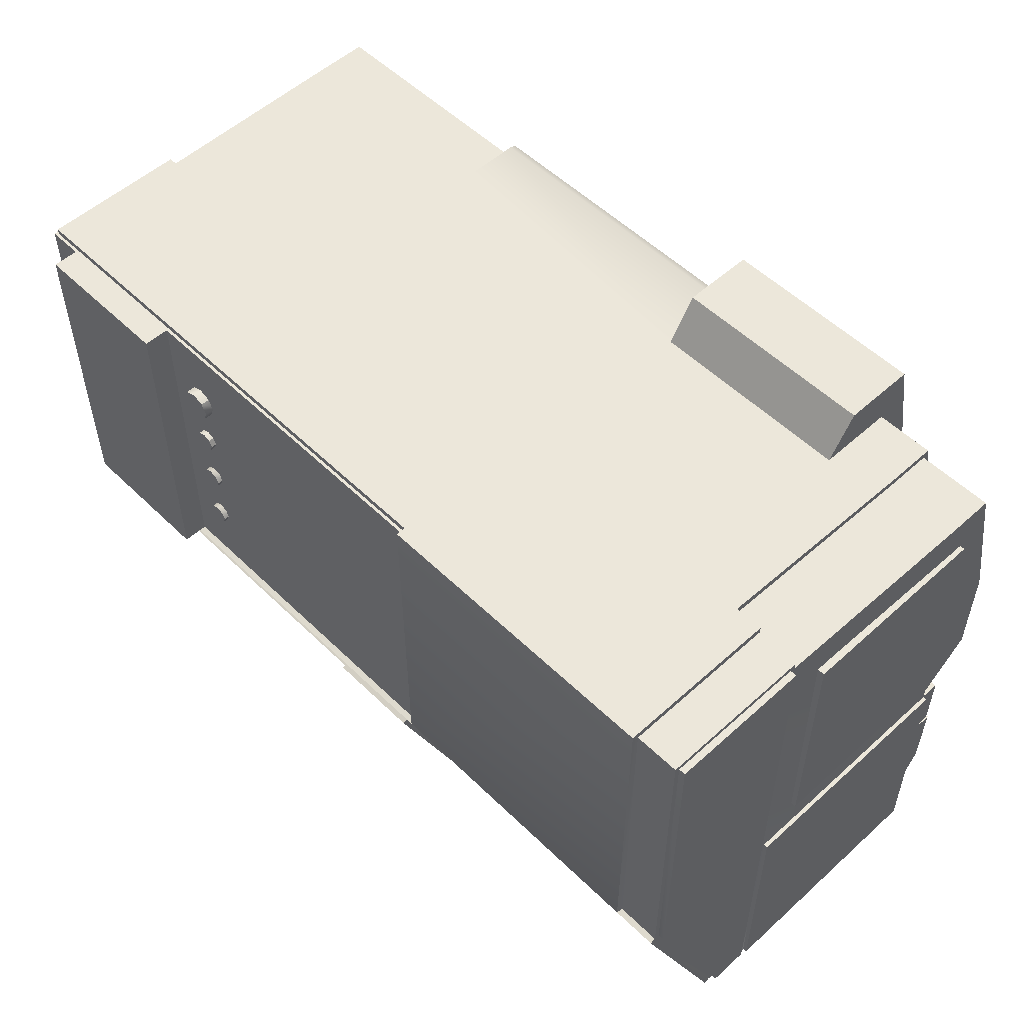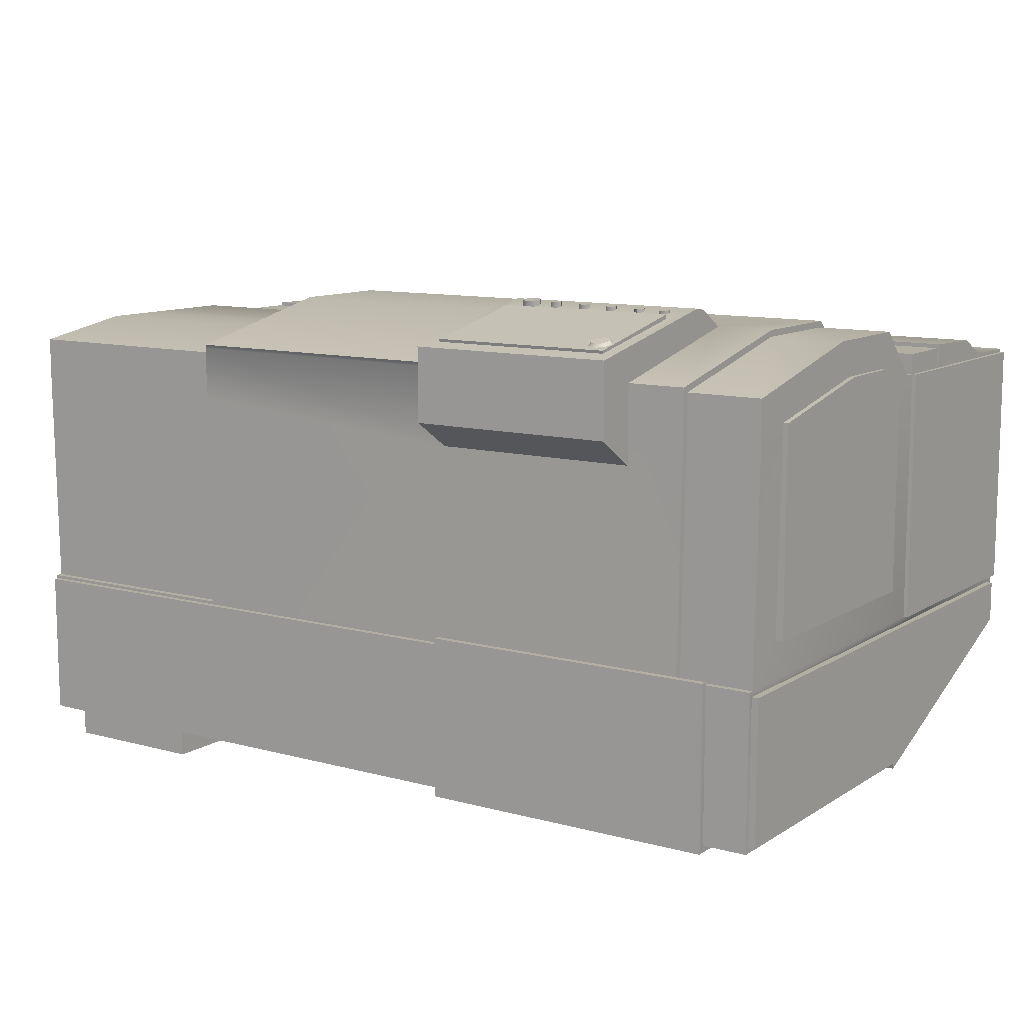
<metadata>
{"format":"obj","ext":"obj","renderer":"f3d","projection":"perspective","resolution":1024,"background":"white","views":[{"elev":53.3,"azim":-134.0,"up":"+Y"},{"elev":10.8,"azim":-146.1,"up":"+Z"}]}
</metadata>
<code>
v -123.6 302.8 41.25
v 178.7 302.8 -99.84
v 178.7 302.8 15.8
v -123.6 306.2 43.91
v -123.6 216.3 63.65
v -123.6 158.6 63.65
v -123.6 133.5 38.2
v -123.6 306.2 15.8
v 178.7 158.6 63.65
v 178.7 306.2 15.8
v -93.11 306.2 43.91
v -93.11 216.3 63.65
v -121.8 306.3 -99.84
v 178.7 133.5 38.2
v -93.11 328.9 56.99
v 16.29 328.9 56.99
v 16.29 158.6 63.65
v 177.3 216.8 65.93
v 177.3 158.6 65.93
v 17.7 216.8 65.93
v -93.11 238.8 74.65
v 16.29 232.2 73.46
v -93.11 232.2 73.46
v 16.29 238.8 74.65
v 304.2 0.2047 34.8
v 304.2 302.8 15.8
v -163.3 0.2047 34.8
v -163.3 302.8 15.8
v -161.8 302.8 -99.84
v -163.3 94.21 34.8
v 304.2 134.9 34.8
v -163.3 128.3 34.8
v -163.3 134.9 34.8
v -163.3 302.8 41.25
v -163.3 160.1 60.25
v 304.2 160.1 50.54
v -163.3 215.8 60.25
v -163.3 215.8 34.8
v 302.7 302.8 -99.84
v 304.2 215.8 34.8
v 304.2 215.9 50.53
v -165.5 128.3 34.8
v -165.5 128.3 -98.2
v 178.7 302.8 41.25
v 178.7 215.8 50.55
v 178.7 160.1 50.54
v 178.7 134.9 34.8
v 178.7 0.2047 34.8
v 178.7 306.2 43.91
v 178.7 216.3 63.65
v -93.11 306.2 3.502
v 16.29 306.2 43.91
v 16.29 306.2 3.502
v 178.7 128.3 34.8
v -93.11 328.9 18.32
v 16.29 328.9 18.32
v 16.29 216.3 63.65
v 177.3 307.3 46.08
v 17.7 307.3 46.08
v 17.7 158.6 65.93
v 304.2 247.7 50.51
v 178.7 248 50.53
v 304.2 302.8 41.25
v -123.6 302.8 15.8
v -123.6 215.8 60.25
v -123.6 160.1 60.25
v -123.6 134.9 34.8
v -123.6 128.3 34.8
v -123.6 0.2047 34.8
v -163.1 128.3 34.8
v 304 128.3 34.8
v -163.1 94.21 34.8
v 304 94.21 34.8
v -163.1 128.3 45.63
v 304 128.3 45.63
v -163.1 94.21 45.63
v 304 94.21 45.63
v -163.1 34.05 34.8
v 304 34.05 34.8
v -163.1 92.31 34.8
v 304 92.31 34.8
v -163.1 34.05 36.92
v 304 34.05 36.92
v -163.1 92.31 47.6
v 304 92.31 47.6
v -163.1 51.68 46.15
v -163.1 50.89 34.8
v 304 51.68 46.15
v 304 50.89 34.8
v 304 0.2047 34.8
v -163.1 0.2047 34.8
v 304 0.2047 36.7
v -163.1 0.2047 36.7
v 304.2 0.2047 -98.2
v 302.7 306.3 -99.84
v -163.3 0.2047 -98.2
v -161.8 306.3 -99.84
v -161.8 306.3 -181.1
v 302.7 306.3 -181.1
v 302.7 0.2047 -126.2
v -161.8 0.2047 -126.2
v -161.8 132.4 -181.1
v 302.7 132.4 -181.1
v 205.2 132.4 -181.1
v 178.7 0.2047 -98.2
v 178.7 306.3 -99.84
v 283.8 306.3 -181.1
v 283.8 132.4 -181.1
v 283.8 0.2047 -126.2
v 205.2 306.3 -181.1
v -123.6 0.2047 -98.2
v -136.7 0.2047 -126.2
v -161.8 -1.844 -128.9
v -161.8 131.6 -184.1
v -137.5 131.6 -184.1
v 302.7 -1.844 -128.9
v 302.7 131.6 -184.1
v 283.8 131.6 -184.1
v 283.8 -1.844 -128.9
v 205.2 131.6 -184.1
v 21.13 131.6 -184.1
v 21.13 -1.844 -128.9
v 283.8 76.79 -161.5
v 302.7 76.79 -161.5
v 302.7 79.4 -159.1
v 283.8 53.97 -152.1
v 302.7 53.97 -152.1
v 302.7 56.58 -149.6
v 91.38 76.79 -161.5
v 91.38 53.97 -152.1
v 91.38 -1.844 -128.9
v 91.38 0.2047 -126.2
v 21.13 306.3 -181.1
v 91.38 131.6 -184.1
v 91.38 132.4 -181.1
v 283.8 75.72 -164.1
v 283.8 52.9 -154.6
v 91.38 75.72 -164.1
v 91.38 52.9 -154.6
v 30.23 120.7 -179.7
v 30.23 6.745 -132.6
v 81.48 6.745 -132.5
v 81.48 120.7 -179.7
v 30.23 119.5 -182.5
v 30.23 5.596 -135.2
v 81.48 5.596 -135.2
v 81.48 119.5 -182.5
v 302.7 3.405 -103
v 302.7 303.1 -103
v 302.7 303.1 -177.9
v 302.7 3.405 -124.1
v 302.7 133.1 -177.9
v 302.7 80.62 -156.1
v 302.7 57.8 -146.7
v 306 3.405 -103
v 306 303.1 -103
v 306 303.1 -177.9
v 306 3.405 -124.1
v 306 133.1 -177.9
v 306 80.62 -156.1
v 306 57.8 -146.7
v -161.8 2.905 -102.5
v -161.8 303.6 -102.5
v -161.8 303.6 -178.4
v -161.8 2.905 -124.4
v -161.8 133 -178.4
v -165.3 2.905 -102.5
v -165.3 303.6 -102.5
v -165.3 303.6 -178.4
v -165.3 2.905 -124.4
v -165.3 133 -178.4
v 301.1 306.3 -101.4
v 171.7 306.3 -101.4
v 301.1 306.3 -179.5
v 205.3 306.3 -179.5
v 21.13 306.3 -179.5
v 21.13 306.3 -101.4
v 301.1 309.6 -179.5
v 205.3 309.6 -179.5
v 301.1 309.6 -101.4
v 21.13 309.6 -101.4
v 171.7 309.6 -101.4
v 21.13 309.6 -179.5
v -138.3 306.3 -99.76
v -138.3 132.4 -181.1
v 21.13 309.9 -184.7
v -138.3 309.9 -98.24
v -138.3 309.9 -184.7
v 21.13 0.2047 -126.2
v -138.3 306.3 -98.24
v -138.3 306.3 -181.1
v -137.8 -1.844 -128.9
v 205.2 132.4 -194.6
v 205.2 306.3 -194.6
v 283.8 306.3 -194.6
v 283.8 132.4 -194.6
v -121.9 302.8 -99.84
v 21.04 306.3 -98.27
v -121.8 306.3 -98.23
v 21.13 132.4 -181.1
v 21.13 309.9 -98.24
v -163.3 128.3 -98.2
v -161.8 127.6 -102.5
v -161.8 92.84 -102.5
v -163.3 94.21 -98.2
v -165.3 129.8 -102.5
v -165.5 0.2047 -98.2
v -165.5 0.2047 34.8
v -165.5 94.21 34.8
v -165.5 94.21 -98.2
v -161.3 280.2 -79.58
v -161.3 150.3 22.16
v -161.3 150.3 -79.58
v -161.3 280.2 27.1
v -161.3 169.6 41.63
v -161.3 207 41.63
v -161.3 207 -79.58
v -165.9 280.2 -79.58
v -165.9 150.3 22.16
v -165.9 150.3 -79.58
v -165.9 280.2 27.1
v -165.9 169.6 41.63
v -165.9 207 41.63
v -165.9 207 -79.58
v 301.7 280.2 27.1
v 301.7 280.2 -79.58
v 301.7 150.3 22.16
v 301.7 150.3 -79.58
v 301.7 169.6 41.63
v 301.7 207 41.63
v 306.8 207 41.63
v 301.7 207 -79.58
v 306.8 280.2 27.1
v 306.8 280.2 -79.58
v 306.8 150.3 22.16
v 306.8 150.3 -79.58
v 306.8 169.6 41.63
v 306.8 207 -79.58
v -62.1 248.6 72.12
v -62.97 250.7 71.93
v -65.05 251.6 71.86
v -67.14 250.7 71.93
v -68 248.6 72.12
v -67.14 246.5 72.3
v -65.05 245.7 72.37
v -62.97 246.5 72.3
v -62.1 248.8 74.21
v -62.97 250.9 74.03
v -65.05 251.7 73.95
v -67.14 250.9 74.03
v -68 248.8 74.21
v -67.14 246.7 74.39
v -65.05 245.9 74.47
v -62.97 246.7 74.39
v -76.61 248.6 71.93
v -77.47 250.7 71.74
v -79.56 251.6 71.67
v -81.65 250.7 71.74
v -82.51 248.6 71.93
v -81.65 246.5 72.11
v -79.56 245.7 72.18
v -77.47 246.5 72.11
v -76.61 248.8 74.02
v -77.47 250.9 73.84
v -79.56 251.7 73.76
v -81.65 250.9 73.84
v -82.51 248.8 74.02
v -81.65 246.7 74.2
v -79.56 245.9 74.28
v -77.47 246.7 74.2
v -45.27 248.6 71.42
v -46.13 250.7 71.24
v -48.22 251.6 71.16
v -50.31 250.7 71.24
v -51.17 248.6 71.42
v -50.31 246.5 71.6
v -48.22 245.7 71.68
v -46.13 246.5 71.6
v -45.27 248.8 74.56
v -46.13 250.9 74.38
v -48.22 251.7 74.3
v -50.31 250.9 74.38
v -51.17 248.8 74.56
v -50.31 246.7 74.74
v -48.22 245.9 74.82
v -46.13 246.7 74.74
v -29.26 248.6 71.7
v -30.13 250.7 71.52
v -32.21 251.6 71.45
v -34.3 250.7 71.52
v -35.16 248.6 71.7
v -34.3 246.5 71.89
v -32.21 245.7 71.96
v -30.13 246.5 71.89
v -29.26 248.8 74.84
v -30.13 250.9 74.66
v -32.21 251.7 74.59
v -34.3 250.9 74.66
v -35.16 248.8 74.84
v -34.3 246.7 75.02
v -32.21 245.9 75.1
v -30.13 246.7 75.02
v -11.96 248.7 72.04
v -12.82 250.8 71.86
v -14.91 251.7 71.78
v -16.99 250.8 71.86
v -17.86 248.7 72.04
v -16.99 246.7 72.22
v -14.91 245.8 72.3
v -12.82 246.7 72.22
v -11.96 248.9 75.18
v -12.82 251 75
v -14.91 251.9 74.92
v -16.99 251 75
v -17.86 248.9 75.18
v -16.99 246.9 75.36
v -14.91 246 75.44
v -12.82 246.9 75.36
v 9.64 259 70.64
v 9.64 319.2 58.89
v -86.46 319.2 58.89
v -86.46 259 70.64
v 9.64 259.3 72.84
v 9.64 319.5 60.36
v -86.46 319.5 60.36
v -86.46 259.3 72.84
v -72.8 309.7 61.86
v -74.76 314.3 61.04
v -79.51 316.3 60.7
v -84.25 314.3 61.04
v -86.22 309.7 61.86
v -84.25 305 62.69
v -79.51 303.1 63.03
v -74.76 305 62.69
v -74.77 310.4 64
v -76.15 313.6 63.13
v -79.51 315 62.77
v -82.86 313.6 63.13
v -84.25 310.4 64
v -82.86 307.2 64.87
v -79.51 305.8 65.23
v -76.15 307.2 64.87
v 5.136 248.6 72.02
v 3.748 252 71.73
v 0.3971 253.4 71.61
v -2.954 252 71.73
v -4.342 248.6 72.02
v -2.954 245.3 72.31
v 0.3971 243.9 72.44
v 3.748 245.3 72.31
v 5.136 248.9 75.51
v 3.748 252.3 75.21
v 0.3971 253.6 75.09
v -2.954 252.3 75.21
v -4.342 248.9 75.51
v -2.954 245.6 75.8
v 0.3971 244.2 75.92
v 3.748 245.6 75.8
v 187.9 170.1 -183.9
v 186.3 174 -183.9
v 182.3 175.7 -183.9
v 178.4 174 -183.9
v 176.7 170.1 -183.9
v 178.4 166.1 -183.9
v 182.3 164.5 -183.9
v 186.3 166.1 -183.9
v 187.9 170.1 -178.7
v 186.3 174 -178.7
v 182.3 175.7 -178.7
v 178.4 174 -178.7
v 176.7 170.1 -178.7
v 178.4 166.1 -178.7
v 182.3 164.5 -178.7
v 186.3 166.1 -178.7
v 187.9 203.6 -183.9
v 186.3 207.6 -183.9
v 182.3 209.2 -183.9
v 178.4 207.6 -183.9
v 176.7 203.6 -183.9
v 178.4 199.6 -183.9
v 182.3 198 -183.9
v 186.3 199.6 -183.9
v 187.9 203.6 -178.7
v 186.3 207.6 -178.7
v 182.3 209.2 -178.7
v 178.4 207.6 -178.7
v 176.7 203.6 -178.7
v 178.4 199.6 -178.7
v 182.3 198 -178.7
v 186.3 199.6 -178.7
v 187.9 236.1 -183.9
v 186.3 240 -183.9
v 182.3 241.7 -183.9
v 178.4 240 -183.9
v 176.7 236.1 -183.9
v 178.4 232.1 -183.9
v 182.3 230.5 -183.9
v 186.3 232.1 -183.9
v 187.9 236.1 -178.7
v 186.3 240 -178.7
v 182.3 241.7 -178.7
v 178.4 240 -178.7
v 176.7 236.1 -178.7
v 178.4 232.1 -178.7
v 182.3 230.5 -178.7
v 186.3 232.1 -178.7
v 191 268.3 -185.8
v 188.5 274.5 -185.8
v 182.3 277 -185.8
v 176.2 274.5 -185.8
v 173.7 268.3 -185.8
v 176.2 262.2 -185.8
v 182.3 259.7 -185.8
v 188.5 262.2 -185.8
v 191 268.3 -178.7
v 188.5 274.5 -178.7
v 182.3 277 -178.7
v 176.2 274.5 -178.7
v 173.7 268.3 -178.7
v 176.2 262.2 -178.7
v 182.3 259.7 -178.7
v 188.5 262.2 -178.7
o Object005
f 14 17 6
f 6 7 14
f 23 12 57
f 57 22 23
f 14 9 17
f 57 52 16
f 57 16 24
f 57 24 22
f 11 12 23
f 11 23 21
f 11 21 15
f 54 14 7
f 7 68 54
f 16 56 55
f 55 15 16
f 1 65 5
f 5 4 1
f 65 66 6
f 6 5 65
f 66 67 7
f 7 6 66
f 67 68 7
f 3 2 106
f 106 10 3
f 197 199 13
f 44 3 10
f 10 49 44
f 64 1 4
f 4 8 64
f 12 11 4
f 4 5 12
f 12 5 6
f 11 51 8
f 8 4 11
f 53 52 49
f 49 10 53
f 53 10 106
f 23 22 24
f 24 21 23
f 52 53 56
f 56 16 52
f 51 11 15
f 15 55 51
f 17 57 12
f 12 6 17
f 20 60 19
f 19 18 20
f 50 49 58
f 58 18 50
f 9 50 18
f 18 19 9
f 41 40 26
f 41 26 63
f 41 63 61
f 62 44 49
f 62 49 50
f 62 50 45
f 25 31 54
f 54 48 25
f 207 208 209
f 209 210 207
f 25 94 31
f 26 39 2
f 2 3 26
f 202 33 38
f 38 29 202
f 42 43 210
f 210 209 42
f 47 54 31
f 33 202 32
f 31 36 46
f 46 47 31
f 38 33 35
f 35 37 38
f 3 44 63
f 63 26 3
f 40 41 36
f 36 31 40
f 38 37 34
f 34 28 38
f 38 28 29
f 40 39 26
f 32 202 43
f 43 42 32
f 30 32 42
f 42 209 30
f 202 205 210
f 210 43 202
f 48 54 68
f 68 69 48
f 105 48 69
f 69 111 105
f 46 45 50
f 50 9 46
f 47 46 9
f 9 14 47
f 47 14 54
f 53 51 55
f 55 56 53
f 1 64 28
f 28 34 1
f 65 1 34
f 34 37 65
f 66 65 37
f 37 35 66
f 67 66 35
f 35 33 67
f 57 17 60
f 60 20 57
f 52 57 20
f 20 59 52
f 68 67 33
f 33 32 68
f 49 52 59
f 59 58 49
f 68 32 30
f 69 68 30
f 30 27 69
f 17 9 19
f 19 60 17
f 111 69 27
f 27 96 111
f 64 197 29
f 29 28 64
f 325 326 323
f 323 324 325
f 58 59 20
f 20 18 58
f 45 41 61
f 61 62 45
f 46 36 41
f 41 45 46
f 44 62 61
f 61 63 44
f 75 74 76
f 76 77 75
f 71 70 74
f 74 75 71
f 73 71 75
f 75 77 73
f 72 73 77
f 77 76 72
f 70 72 76
f 76 74 70
f 85 84 86
f 86 88 85
f 81 80 84
f 84 85 81
f 89 81 85
f 85 88 89
f 87 78 82
f 82 86 87
f 87 86 84
f 84 80 87
f 88 86 82
f 82 83 88
f 89 88 83
f 83 79 89
f 93 92 83
f 83 82 93
f 91 90 92
f 92 93 91
f 78 91 93
f 93 82 78
f 90 79 83
f 83 92 90
f 168 169 171
f 171 206 168
f 155 158 161
f 155 161 160
f 160 159 157
f 155 160 157
f 155 157 156
f 13 184 197
f 112 111 96
f 96 101 112
f 115 192 113
f 113 114 115
f 189 111 112
f 193 194 195
f 195 196 193
f 179 182 180
f 180 178 179
f 108 107 99
f 99 103 108
f 126 127 116
f 116 119 126
f 109 100 94
f 129 134 120
f 120 123 129
f 111 132 105
f 181 182 183
f 184 97 29
f 29 197 184
f 102 185 115
f 115 114 102
f 101 102 114
f 114 113 101
f 112 101 113
f 113 192 112
f 104 108 118
f 118 120 104
f 100 109 119
f 119 116 100
f 128 100 116
f 116 127 128
f 108 103 117
f 117 118 108
f 132 189 122
f 122 131 132
f 135 104 120
f 120 134 135
f 177 173 182
f 182 181 177
f 123 120 118
f 124 123 118
f 118 117 124
f 125 124 117
f 117 103 125
f 175 176 183
f 183 179 175
f 127 126 123
f 123 124 127
f 128 127 124
f 124 125 128
f 131 130 126
f 126 119 131
f 132 131 119
f 119 109 132
f 132 109 105
f 183 182 179
f 135 134 121
f 121 200 135
f 123 126 137
f 137 136 123
f 130 129 138
f 138 139 130
f 126 130 139
f 139 137 126
f 129 123 136
f 136 138 129
f 129 130 142
f 130 131 142
f 131 122 141
f 141 142 131
f 134 129 142
f 142 143 134
f 121 134 143
f 143 140 121
f 122 121 140
f 140 141 122
f 142 141 145
f 145 146 142
f 143 142 146
f 146 147 143
f 140 143 147
f 147 144 140
f 141 140 144
f 144 145 141
f 94 100 151
f 151 148 94
f 95 39 149
f 99 95 149
f 149 150 99
f 103 99 150
f 150 152 103
f 125 103 152
f 152 153 125
f 128 125 153
f 153 154 128
f 100 128 154
f 154 151 100
f 148 151 158
f 158 155 148
f 149 148 155
f 155 156 149
f 150 149 156
f 156 157 150
f 152 150 157
f 157 159 152
f 153 152 159
f 159 160 153
f 154 153 160
f 160 161 154
f 151 154 161
f 161 158 151
f 101 96 162
f 162 165 101
f 102 101 165
f 165 166 102
f 98 102 166
f 166 164 98
f 97 98 164
f 164 163 97
f 205 202 203
f 203 204 205
f 165 162 167
f 167 170 165
f 166 165 170
f 170 171 166
f 164 166 171
f 171 169 164
f 163 164 169
f 169 168 163
f 163 168 206
f 206 203 163
f 107 110 175
f 175 174 107
f 106 95 172
f 172 173 106
f 99 107 174
f 95 99 174
f 174 172 95
f 198 106 173
f 173 177 198
f 110 133 176
f 176 175 110
f 174 175 179
f 179 178 174
f 173 172 180
f 180 182 173
f 172 174 178
f 178 180 172
f 188 187 201
f 201 186 188
f 184 190 187
f 188 186 121
f 121 115 188
f 191 188 115
f 115 185 191
f 122 192 115
f 115 121 122
f 144 147 146
f 146 145 144
f 139 138 136
f 136 137 139
f 104 135 133
f 133 110 104
f 104 110 194
f 194 193 104
f 110 107 195
f 195 194 110
f 107 108 196
f 196 195 107
f 108 104 193
f 193 196 108
f 95 106 2
f 2 39 95
f 133 135 200
f 53 106 198
f 197 64 8
f 8 199 197
f 199 8 51
f 51 53 198
f 198 199 51
f 191 184 187
f 187 188 191
f 199 190 184
f 184 13 199
f 186 201 181
f 181 183 186
f 201 198 177
f 177 181 201
f 183 176 133
f 133 186 183
f 199 198 201
f 201 187 199
f 187 190 199
f 29 97 163
f 202 29 163
f 202 163 203
f 162 96 205
f 205 204 162
f 191 98 97
f 97 184 191
f 185 102 98
f 98 191 185
f 121 186 133
f 133 200 121
f 170 167 206
f 206 171 170
f 206 167 162
f 206 162 204
f 206 204 203
f 112 192 122
f 122 189 112
f 109 94 105
f 25 48 105
f 105 94 25
f 39 40 31
f 31 94 39
f 148 149 39
f 39 94 148
f 111 189 132
f 96 27 208
f 208 207 96
f 27 30 209
f 209 208 27
f 205 96 207
f 207 210 205
f 220 219 223
f 223 224 220
f 219 222 223
f 224 223 221
f 221 218 224
f 213 212 219
f 219 220 213
f 217 213 220
f 220 224 217
f 215 216 223
f 223 222 215
f 212 215 222
f 222 219 212
f 216 214 221
f 221 223 216
f 211 217 224
f 224 218 211
f 214 211 218
f 218 221 214
f 231 235 236
f 236 238 231
f 237 235 231
f 233 231 238
f 238 234 233
f 235 227 228
f 228 236 235
f 236 228 232
f 232 238 236
f 231 230 229
f 229 237 231
f 237 229 227
f 227 235 237
f 233 225 230
f 230 231 233
f 238 232 226
f 226 234 238
f 234 226 225
f 225 233 234
f 239 240 248
f 248 247 239
f 240 241 249
f 249 248 240
f 241 242 250
f 250 249 241
f 242 243 251
f 251 250 242
f 243 244 252
f 252 251 243
f 244 245 253
f 253 252 244
f 245 246 254
f 254 253 245
f 246 239 247
f 247 254 246
f 248 249 250
f 250 251 252
f 252 253 254
f 250 252 254
f 248 250 254
f 247 248 254
f 255 256 264
f 264 263 255
f 256 257 265
f 265 264 256
f 257 258 266
f 266 265 257
f 258 259 267
f 267 266 258
f 259 260 268
f 268 267 259
f 260 261 269
f 269 268 260
f 261 262 270
f 270 269 261
f 262 255 263
f 263 270 262
f 264 265 266
f 266 267 268
f 268 269 270
f 266 268 270
f 264 266 270
f 263 264 270
f 271 272 280
f 280 279 271
f 272 273 281
f 281 280 272
f 273 274 282
f 282 281 273
f 274 275 283
f 283 282 274
f 275 276 284
f 284 283 275
f 276 277 285
f 285 284 276
f 277 278 286
f 286 285 277
f 278 271 279
f 279 286 278
f 280 281 282
f 282 283 284
f 284 285 286
f 282 284 286
f 280 282 286
f 279 280 286
f 287 288 296
f 296 295 287
f 288 289 297
f 297 296 288
f 289 290 298
f 298 297 289
f 290 291 299
f 299 298 290
f 291 292 300
f 300 299 291
f 292 293 301
f 301 300 292
f 293 294 302
f 302 301 293
f 294 287 295
f 295 302 294
f 296 297 298
f 298 299 300
f 300 301 302
f 298 300 302
f 296 298 302
f 295 296 302
f 303 304 312
f 312 311 303
f 304 305 313
f 313 312 304
f 305 306 314
f 314 313 305
f 306 307 315
f 315 314 306
f 307 308 316
f 316 315 307
f 308 309 317
f 317 316 308
f 309 310 318
f 318 317 309
f 310 303 311
f 311 318 310
f 312 313 314
f 314 315 316
f 316 317 318
f 314 316 318
f 312 314 318
f 311 312 318
f 24 16 320
f 320 319 24
f 16 15 321
f 321 320 16
f 15 21 322
f 322 321 15
f 21 24 319
f 319 322 21
f 319 320 324
f 324 323 319
f 320 321 325
f 325 324 320
f 321 322 326
f 326 325 321
f 322 319 323
f 323 326 322
f 327 328 336
f 336 335 327
f 328 329 337
f 337 336 328
f 329 330 338
f 338 337 329
f 330 331 339
f 339 338 330
f 331 332 340
f 340 339 331
f 332 333 341
f 341 340 332
f 333 334 342
f 342 341 333
f 334 327 335
f 335 342 334
f 336 337 338
f 338 339 340
f 340 341 342
f 338 340 342
f 336 338 342
f 335 336 342
f 343 344 352
f 352 351 343
f 344 345 353
f 353 352 344
f 345 346 354
f 354 353 345
f 346 347 355
f 355 354 346
f 347 348 356
f 356 355 347
f 348 349 357
f 357 356 348
f 349 350 358
f 358 357 349
f 350 343 351
f 351 358 350
f 352 353 354
f 354 355 356
f 356 357 358
f 354 356 358
f 352 354 358
f 351 352 358
f 359 360 368
f 368 367 359
f 360 361 369
f 369 368 360
f 361 362 370
f 370 369 361
f 362 363 371
f 371 370 362
f 363 364 372
f 372 371 363
f 364 365 373
f 373 372 364
f 365 366 374
f 374 373 365
f 366 359 367
f 367 374 366
f 365 364 363
f 363 362 361
f 361 360 359
f 363 361 359
f 365 363 359
f 366 365 359
f 375 376 384
f 384 383 375
f 376 377 385
f 385 384 376
f 377 378 386
f 386 385 377
f 378 379 387
f 387 386 378
f 379 380 388
f 388 387 379
f 380 381 389
f 389 388 380
f 381 382 390
f 390 389 381
f 382 375 383
f 383 390 382
f 381 380 379
f 379 378 377
f 377 376 375
f 379 377 375
f 381 379 375
f 382 381 375
f 391 392 400
f 400 399 391
f 392 393 401
f 401 400 392
f 393 394 402
f 402 401 393
f 394 395 403
f 403 402 394
f 395 396 404
f 404 403 395
f 396 397 405
f 405 404 396
f 397 398 406
f 406 405 397
f 398 391 399
f 399 406 398
f 397 396 395
f 395 394 393
f 393 392 391
f 395 393 391
f 397 395 391
f 398 397 391
f 407 408 416
f 416 415 407
f 408 409 417
f 417 416 408
f 409 410 418
f 418 417 409
f 410 411 419
f 419 418 410
f 411 412 420
f 420 419 411
f 412 413 421
f 421 420 412
f 413 414 422
f 422 421 413
f 414 407 415
f 415 422 414
f 413 412 411
f 411 410 409
f 409 408 407
f 411 409 407
f 413 411 407
f 414 413 407

</code>
